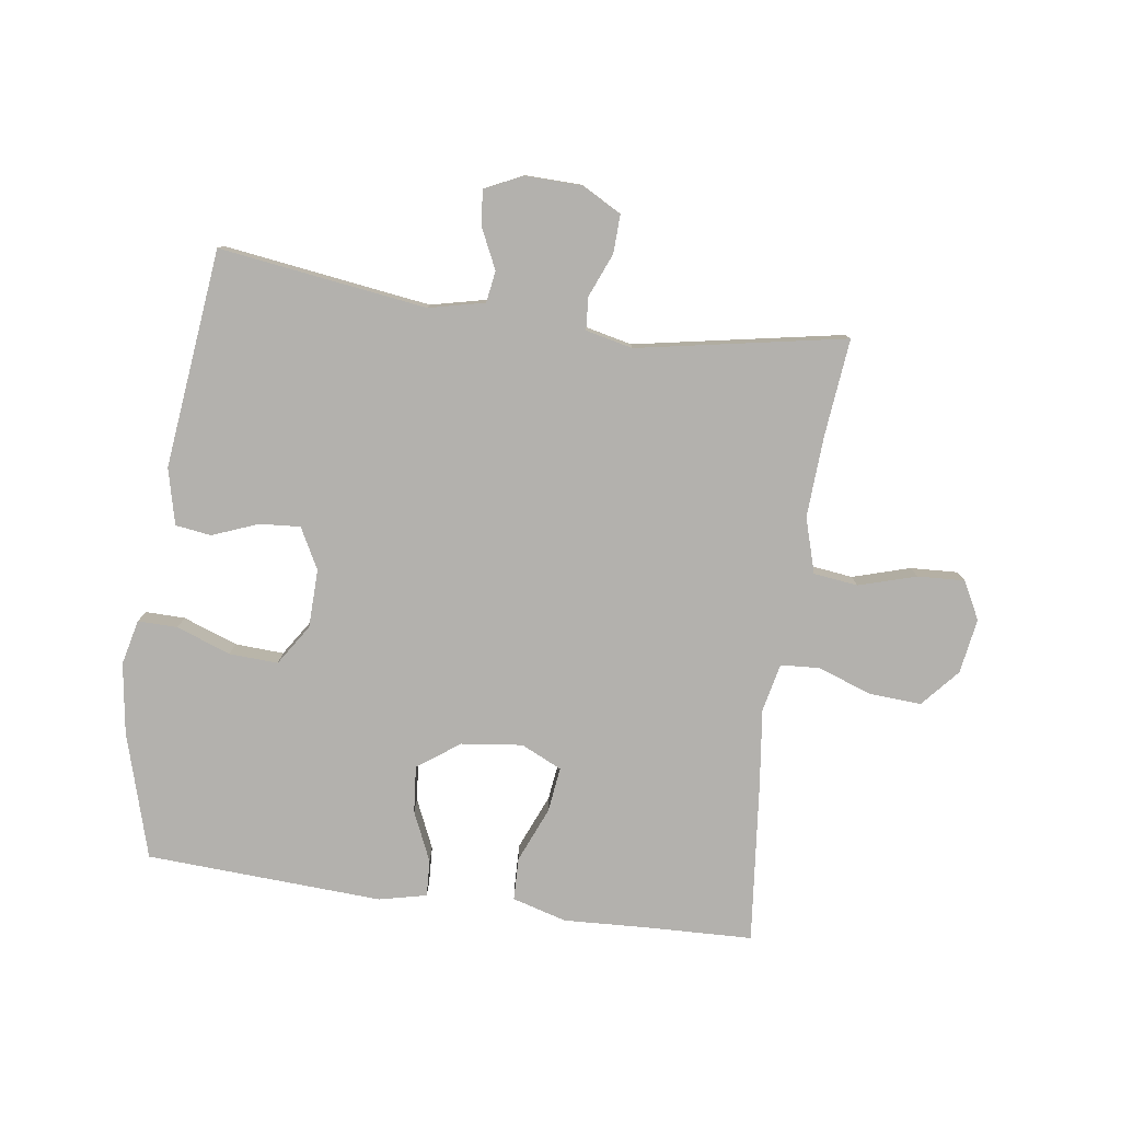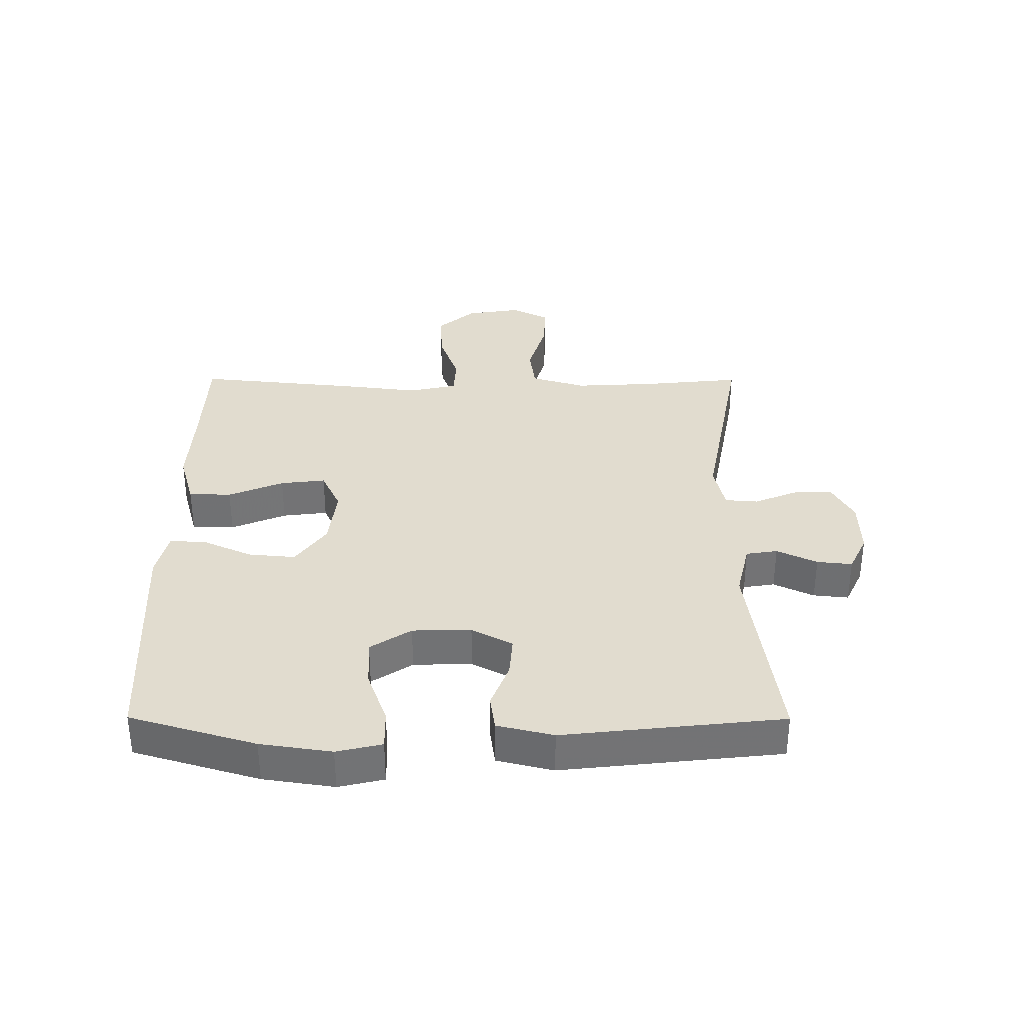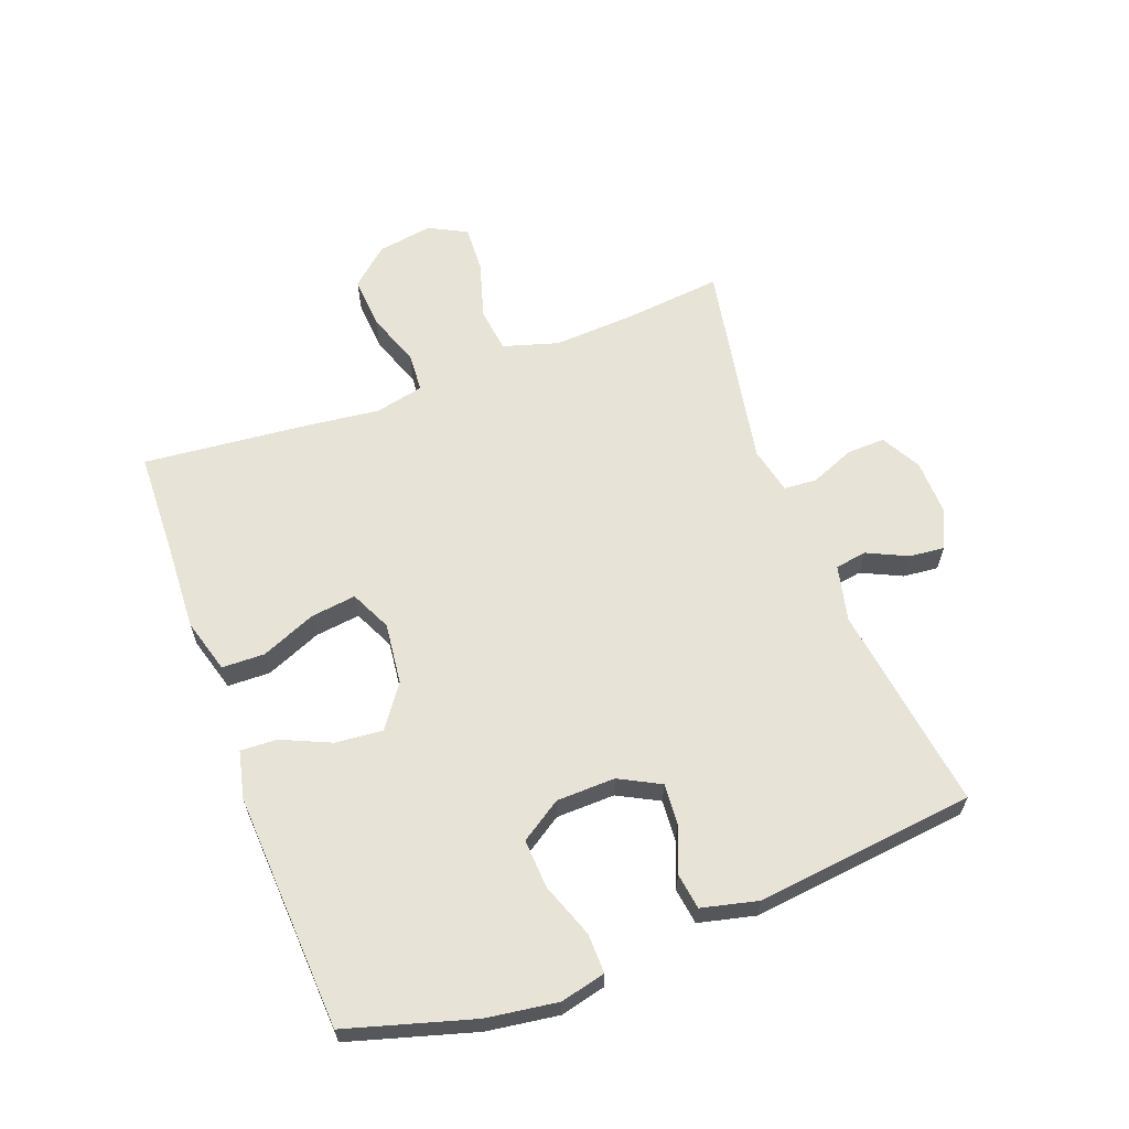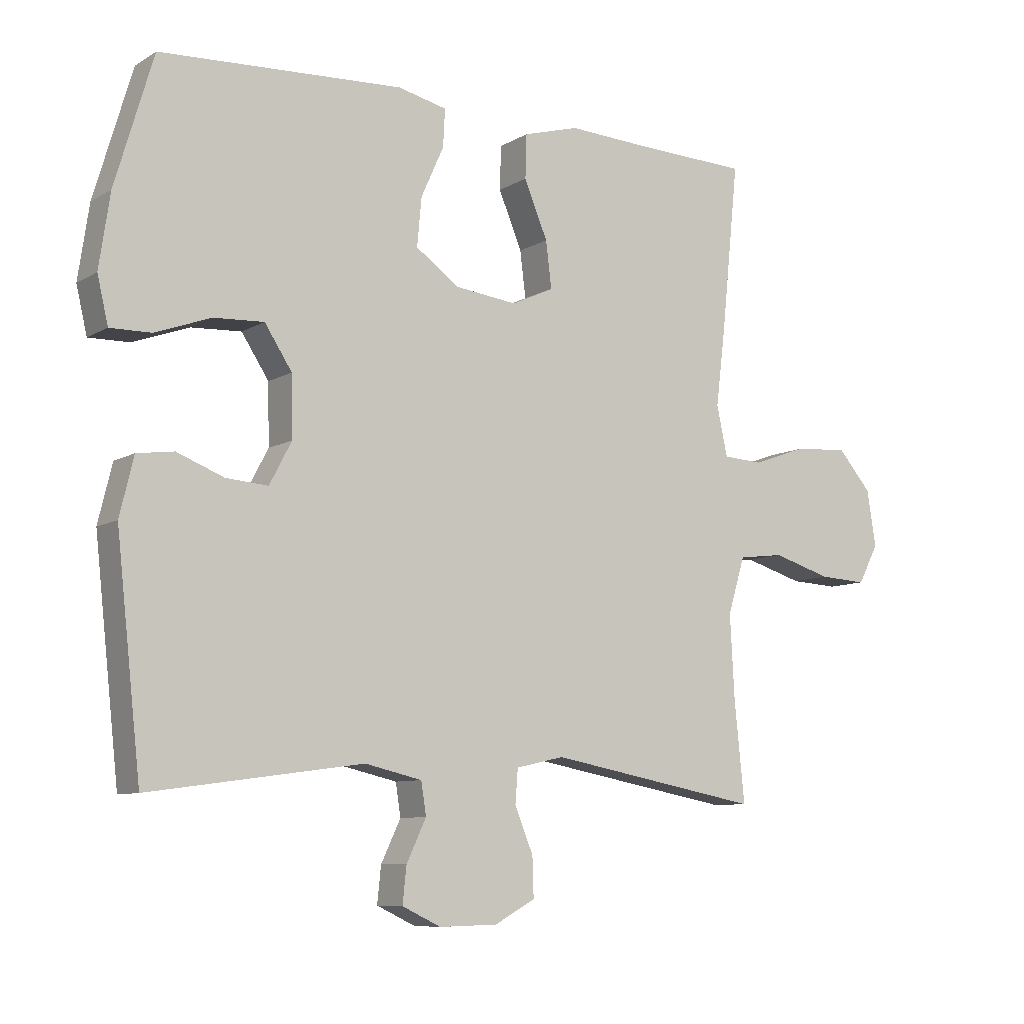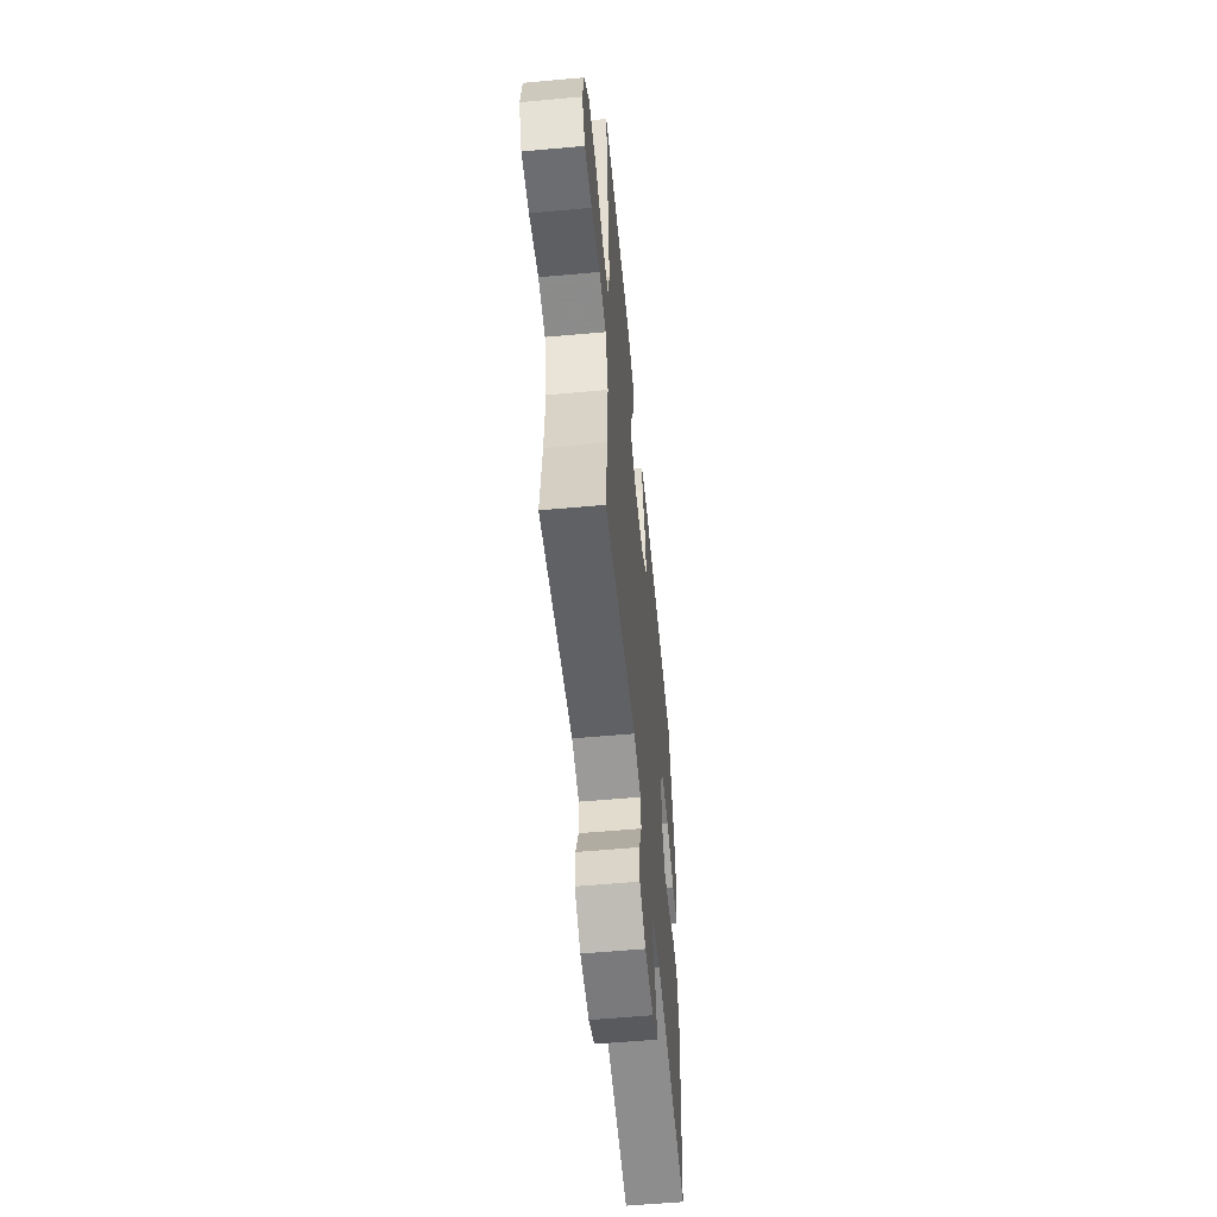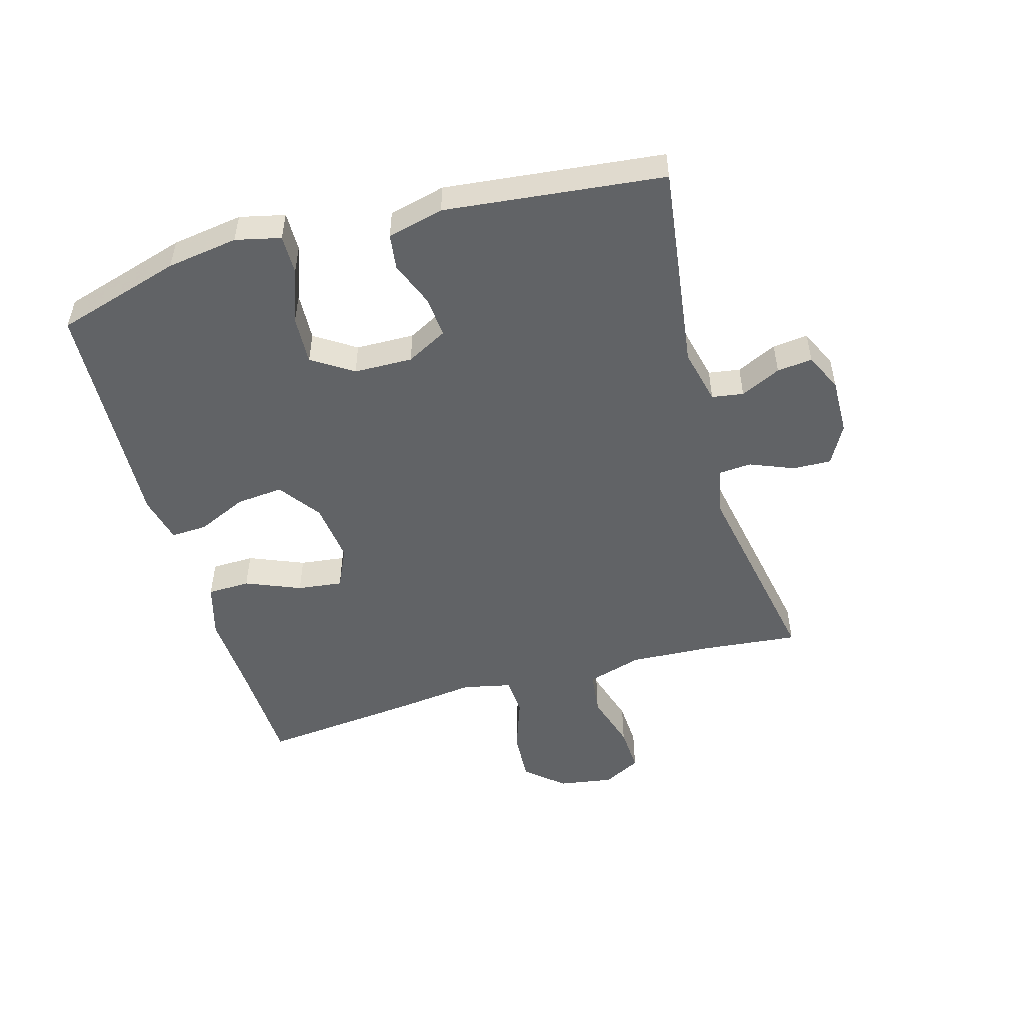
<metadata>
{"format":"obj","ext":"obj","renderer":"f3d","projection":"perspective","resolution":1024,"background":"white","views":[{"elev":-79.3,"azim":171.9,"up":"+Y"},{"elev":34.5,"azim":90.2,"up":"+Y"},{"elev":62.7,"azim":69.3,"up":"+Y"},{"elev":-8.5,"azim":146.8,"up":"+Z"},{"elev":-57.0,"azim":-84.6,"up":"+Z"},{"elev":-50.8,"azim":105.9,"up":"+Y"}]}
</metadata>
<code>
v 0.5 0.07 0.5
v 0.56 0.07 0.297
v 0.577 0.07 0.182
v 0.56 0.07 0.109
v 0.496 0.07 0.11
v 0.408 0.07 0.142
v 0.329 0.07 0.146
v 0.286 0.07 0.08
v 0.284 0.07 -0.015
v 0.319 0.07 -0.081
v 0.385 0.07 -0.076
v 0.459 0.07 -0.047
v 0.517 0.07 -0.055
v 0.539 0.07 -0.146
v 0.5 0.07 -0.5
v 0.164 0.07 -0.454
v 0.074 0.07 -0.475
v 0.066 0.07 -0.526
v 0.097 0.07 -0.591
v 0.103 0.07 -0.648
v 0.042 0.07 -0.677
v -0.05 0.07 -0.675
v -0.114 0.07 -0.64
v -0.112 0.07 -0.578
v -0.083 0.07 -0.507
v -0.087 0.07 -0.454
v -0.163 0.07 -0.437
v -0.5 0.07 -0.5
v -0.484 0.07 -0.342
v -0.477 0.07 -0.21
v -0.504 0.07 -0.121
v -0.576 0.07 -0.112
v -0.669 0.07 -0.14
v -0.745 0.07 -0.144
v -0.777 0.07 -0.083
v -0.763 0.07 0.006
v -0.71 0.07 0.067
v -0.626 0.07 0.062
v -0.538 0.07 0.031
v -0.475 0.07 0.035
v -0.458 0.07 0.114
v -0.473 0.07 0.236
v -0.5 0.07 0.5
v -0.327 0.07 0.506
v -0.191 0.07 0.513
v -0.103 0.07 0.488
v -0.101 0.07 0.419
v -0.138 0.07 0.33
v -0.147 0.07 0.257
v -0.081 0.07 0.226
v 0.018 0.07 0.238
v 0.086 0.07 0.287
v 0.079 0.07 0.363
v 0.043 0.07 0.443
v 0.04 0.07 0.502
v 0.117 0.07 0.52
v 0.5 0 0.5
v 0.56 0 0.297
v 0.577 0 0.182
v 0.56 0 0.109
v 0.496 0 0.11
v 0.408 0 0.142
v 0.329 0 0.146
v 0.286 0 0.08
v 0.284 0 -0.015
v 0.319 0 -0.081
v 0.385 0 -0.076
v 0.459 0 -0.047
v 0.517 0 -0.055
v 0.539 0 -0.146
v 0.5 0 -0.5
v 0.164 0 -0.454
v 0.074 0 -0.475
v 0.066 0 -0.526
v 0.097 0 -0.591
v 0.103 0 -0.648
v 0.042 0 -0.677
v -0.05 0 -0.675
v -0.114 0 -0.64
v -0.112 0 -0.578
v -0.083 0 -0.507
v -0.087 0 -0.454
v -0.163 0 -0.437
v -0.5 0 -0.5
v -0.484 0 -0.342
v -0.477 0 -0.21
v -0.504 0 -0.121
v -0.576 0 -0.112
v -0.669 0 -0.14
v -0.745 0 -0.144
v -0.777 0 -0.083
v -0.763 0 0.006
v -0.71 0 0.067
v -0.626 0 0.062
v -0.538 0 0.031
v -0.475 0 0.035
v -0.458 0 0.114
v -0.473 0 0.236
v -0.5 0 0.5
v -0.327 0 0.506
v -0.191 0 0.513
v -0.103 0 0.488
v -0.101 0 0.419
v -0.138 0 0.33
v -0.147 0 0.257
v -0.081 0 0.226
v 0.018 0 0.238
v 0.086 0 0.287
v 0.079 0 0.363
v 0.043 0 0.443
v 0.04 0 0.502
v 0.117 0 0.52
f 53 54 55 56
f 52 53 56 1
f 51 52 1 2
f 50 51 2 3
f 45 46 47 48
f 44 45 48 49
f 41 42 43 44
f 40 41 44 49
f 36 37 38 39
f 36 39 40
f 35 36 40
f 32 33 34 35
f 31 32 35 40
f 30 31 40 49
f 27 28 29
f 26 27 29 30
f 22 23 24 25
f 22 25 26
f 21 22 26
f 18 19 20 21
f 17 18 21 26
f 16 17 26 30
f 11 12 13 14
f 10 11 14 15
f 9 10 15 16
f 3 4 5 6
f 50 3 6 7
f 16 30 49 50
f 8 9 16 50
f 7 8 50
f 112 111 110 109
f 57 112 109 108
f 58 57 108 107
f 59 58 107 106
f 104 103 102 101
f 105 104 101 100
f 100 99 98 97
f 105 100 97 96
f 95 94 93 92
f 96 95 92
f 96 92 91
f 91 90 89 88
f 96 91 88 87
f 105 96 87 86
f 85 84 83
f 86 85 83 82
f 81 80 79 78
f 82 81 78
f 82 78 77
f 77 76 75 74
f 82 77 74 73
f 86 82 73 72
f 70 69 68 67
f 71 70 67 66
f 72 71 66 65
f 62 61 60 59
f 63 62 59 106
f 106 105 86 72
f 106 72 65 64
f 106 64 63
f 1 57 58 2
f 2 58 59 3
f 3 59 60 4
f 4 60 61 5
f 5 61 62 6
f 6 62 63 7
f 7 63 64 8
f 8 64 65 9
f 9 65 66 10
f 10 66 67 11
f 11 67 68 12
f 12 68 69 13
f 13 69 70 14
f 14 70 71 15
f 15 71 72 16
f 16 72 73 17
f 17 73 74 18
f 18 74 75 19
f 19 75 76 20
f 20 76 77 21
f 21 77 78 22
f 22 78 79 23
f 23 79 80 24
f 24 80 81 25
f 25 81 82 26
f 26 82 83 27
f 27 83 84 28
f 28 84 85 29
f 29 85 86 30
f 30 86 87 31
f 31 87 88 32
f 32 88 89 33
f 33 89 90 34
f 34 90 91 35
f 35 91 92 36
f 36 92 93 37
f 37 93 94 38
f 38 94 95 39
f 39 95 96 40
f 40 96 97 41
f 41 97 98 42
f 42 98 99 43
f 43 99 100 44
f 44 100 101 45
f 45 101 102 46
f 46 102 103 47
f 47 103 104 48
f 48 104 105 49
f 49 105 106 50
f 50 106 107 51
f 51 107 108 52
f 52 108 109 53
f 53 109 110 54
f 54 110 111 55
f 55 111 112 56
f 56 112 57 1

</code>
